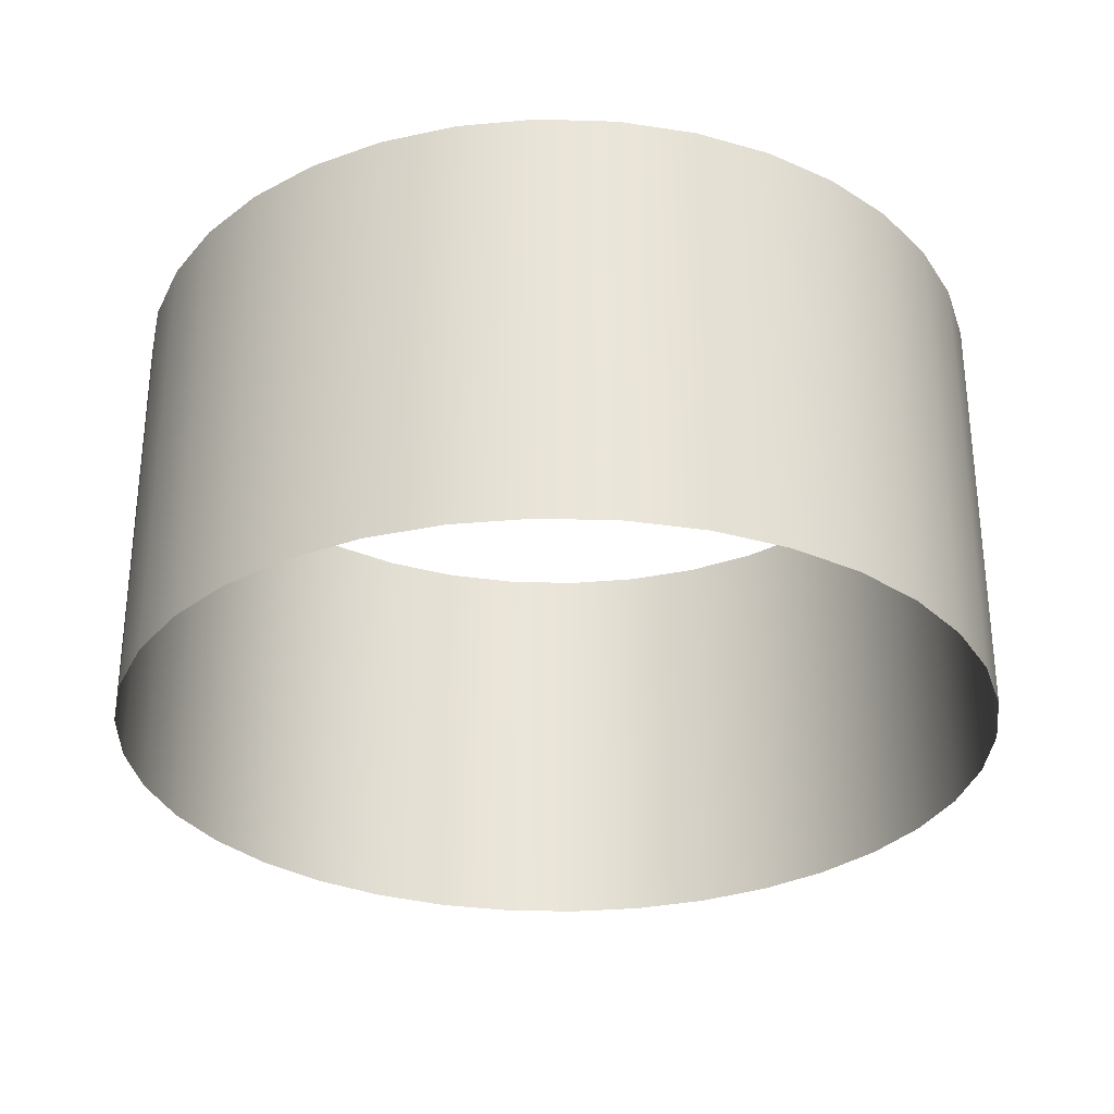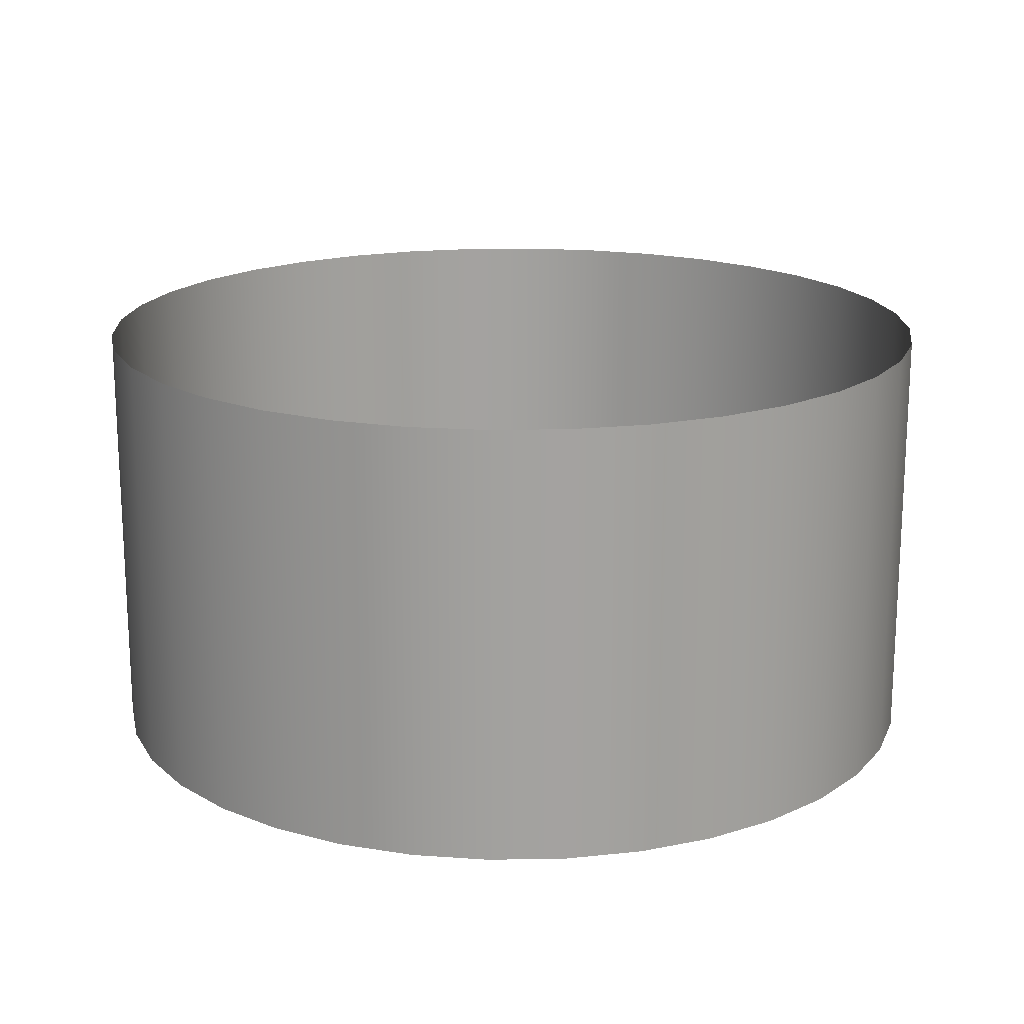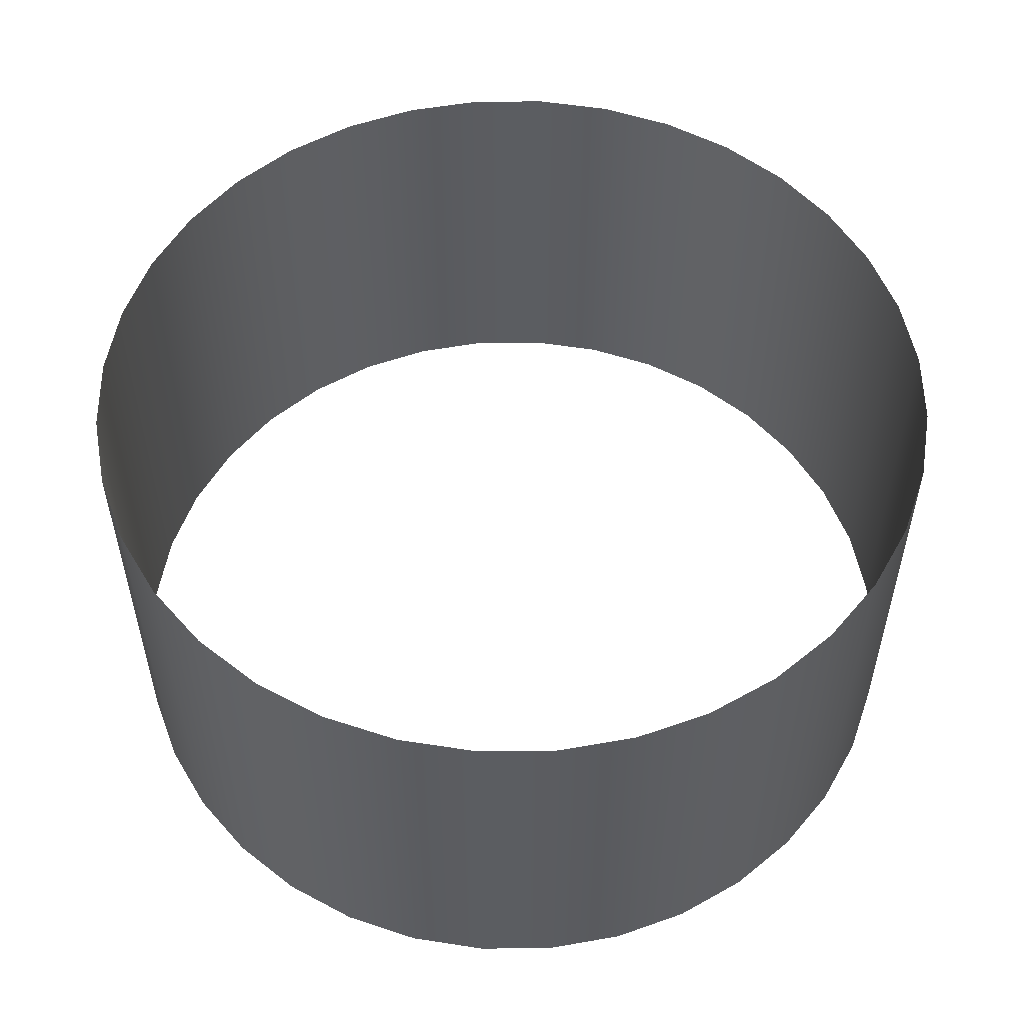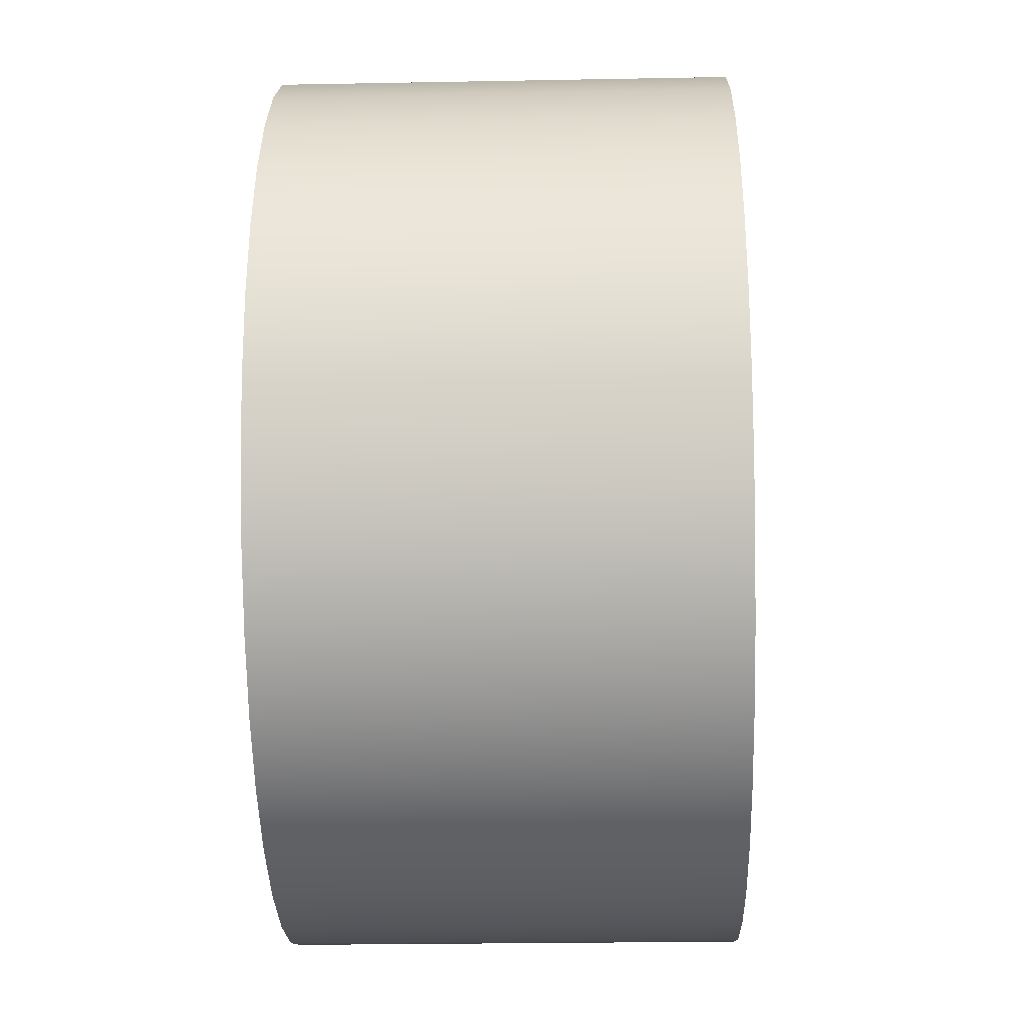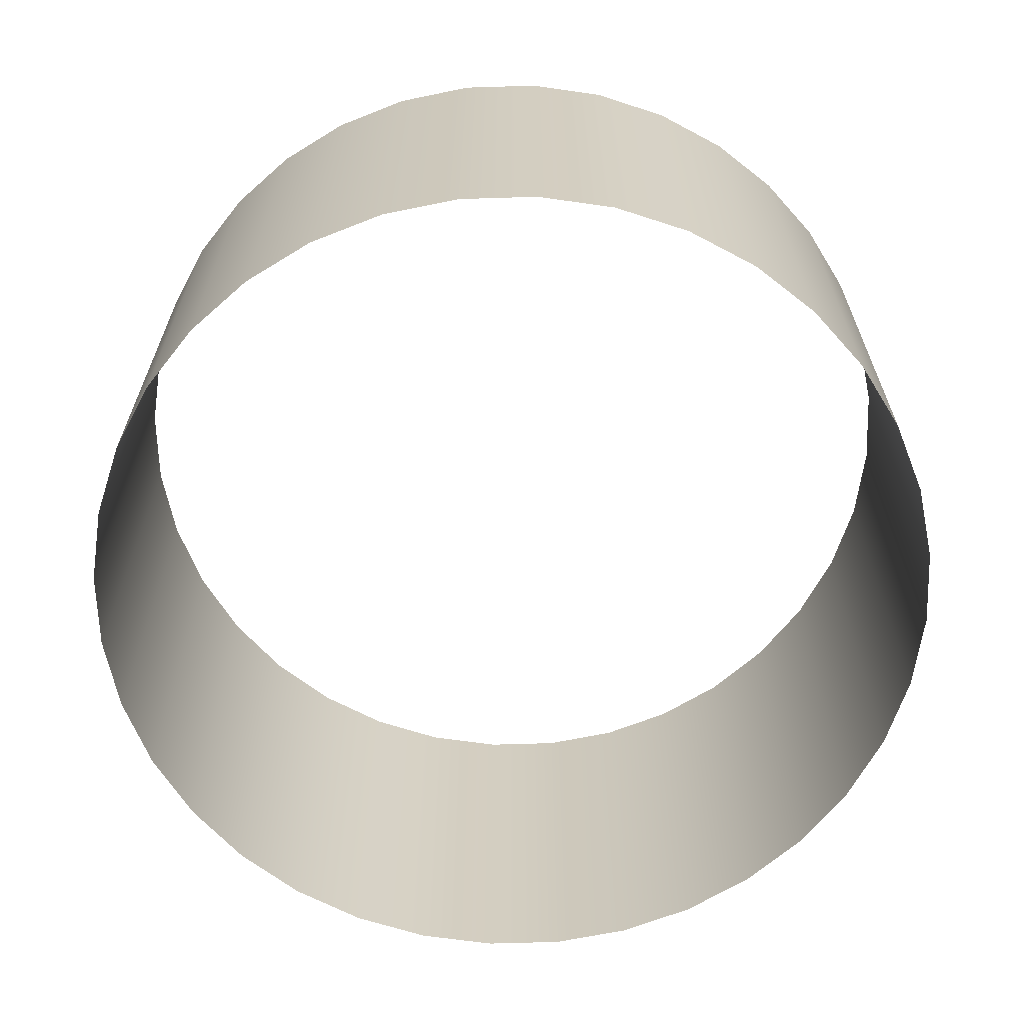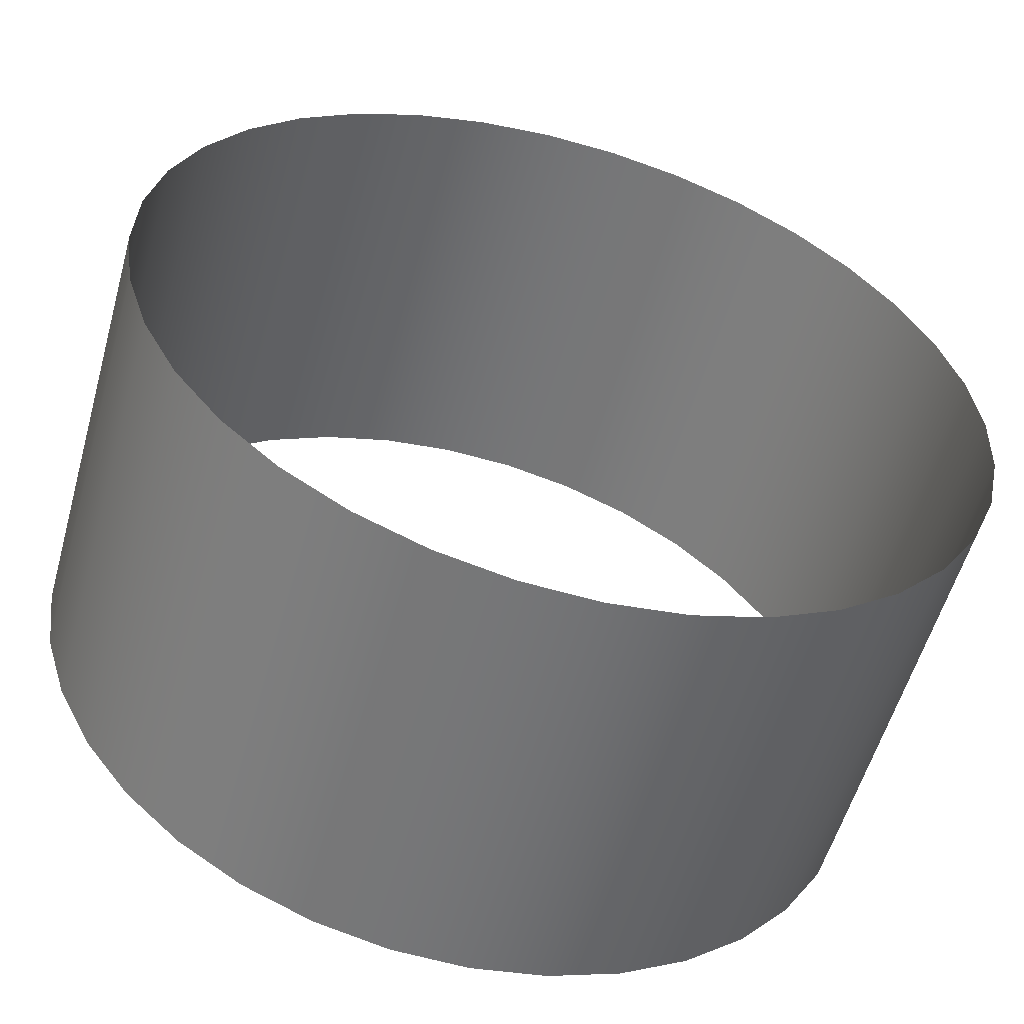
<metadata>
{"format":"obj","ext":"obj","renderer":"f3d","projection":"perspective","resolution":1024,"background":"white","views":[{"elev":-30.4,"azim":39.9,"up":"+Y"},{"elev":17.7,"azim":-89.6,"up":"+Y"},{"elev":54.2,"azim":91.8,"up":"+Y"},{"elev":-23.7,"azim":91.8,"up":"+Z"},{"elev":-65.2,"azim":24.2,"up":"+Y"},{"elev":-55.8,"azim":-15.6,"up":"+Z"}]}
</metadata>
<code>
o #ID269
v 0.09441 0.04716 -0.5166
v 0.09837 0.0704 -0.5175
v 0.09837 0.04716 -0.5175
v 0.09441 0.0704 -0.5166
v 0.09441 0.0704 -0.5166
v 0.09441 0.04716 -0.5166
v 0.09837 0.0704 -0.5175
v 0.09837 0.04716 -0.5175
v 0.1021 0.0704 -0.519
v 0.1021 0.04716 -0.519
v 0.1021 0.0704 -0.519
v 0.1021 0.04716 -0.519
v 0.09037 0.04716 -0.5164
v 0.09037 0.0704 -0.5164
v 0.09037 0.0704 -0.5164
v 0.09037 0.04716 -0.5164
v 0.1055 0.0704 -0.5212
v 0.1055 0.04716 -0.5212
v 0.1055 0.0704 -0.5212
v 0.1055 0.04716 -0.5212
v 0.08635 0.04716 -0.517
v 0.08635 0.0704 -0.517
v 0.08635 0.0704 -0.517
v 0.08635 0.04716 -0.517
v 0.1085 0.04716 -0.5239
v 0.1085 0.0704 -0.5239
v 0.1085 0.0704 -0.5239
v 0.1085 0.04716 -0.5239
v 0.08249 0.04716 -0.5182
v 0.08249 0.0704 -0.5182
v 0.08249 0.0704 -0.5182
v 0.08249 0.04716 -0.5182
v 0.111 0.0704 -0.5271
v 0.111 0.04716 -0.5271
v 0.111 0.0704 -0.5271
v 0.111 0.04716 -0.5271
v 0.0789 0.04716 -0.5201
v 0.0789 0.0704 -0.5201
v 0.0789 0.0704 -0.5201
v 0.0789 0.04716 -0.5201
v 0.1129 0.0704 -0.5307
v 0.1129 0.04716 -0.5307
v 0.1129 0.0704 -0.5307
v 0.1129 0.04716 -0.5307
v 0.07569 0.04716 -0.5225
v 0.07569 0.0704 -0.5225
v 0.07569 0.0704 -0.5225
v 0.07569 0.04716 -0.5225
v 0.1141 0.04716 -0.5346
v 0.1141 0.0704 -0.5346
v 0.1141 0.0704 -0.5346
v 0.1141 0.04716 -0.5346
v 0.07295 0.0704 -0.5255
v 0.07295 0.04716 -0.5255
v 0.07295 0.0704 -0.5255
v 0.07295 0.04716 -0.5255
v 0.1146 0.04716 -0.5386
v 0.1146 0.0704 -0.5386
v 0.1146 0.0704 -0.5386
v 0.1146 0.04716 -0.5386
v 0.07078 0.04716 -0.5289
v 0.07078 0.0704 -0.5289
v 0.07078 0.0704 -0.5289
v 0.07078 0.04716 -0.5289
v 0.1145 0.04716 -0.5426
v 0.1145 0.0704 -0.5426
v 0.1145 0.0704 -0.5426
v 0.1145 0.04716 -0.5426
v 0.06924 0.0704 -0.5327
v 0.06924 0.04716 -0.5327
v 0.06924 0.0704 -0.5327
v 0.06924 0.04716 -0.5327
v 0.1136 0.0704 -0.5466
v 0.1136 0.04716 -0.5466
v 0.1136 0.0704 -0.5466
v 0.1136 0.04716 -0.5466
v 0.06836 0.0704 -0.5366
v 0.06836 0.04716 -0.5366
v 0.06836 0.0704 -0.5366
v 0.06836 0.04716 -0.5366
v 0.112 0.04716 -0.5503
v 0.112 0.0704 -0.5503
v 0.112 0.0704 -0.5503
v 0.112 0.04716 -0.5503
v 0.06819 0.0704 -0.5407
v 0.06819 0.04716 -0.5407
v 0.06819 0.0704 -0.5407
v 0.06819 0.04716 -0.5407
v 0.1099 0.04716 -0.5538
v 0.1099 0.0704 -0.5538
v 0.1099 0.0704 -0.5538
v 0.1099 0.04716 -0.5538
v 0.06873 0.0704 -0.5447
v 0.06873 0.04716 -0.5447
v 0.06873 0.0704 -0.5447
v 0.06873 0.04716 -0.5447
v 0.1071 0.04716 -0.5568
v 0.1071 0.0704 -0.5568
v 0.1071 0.0704 -0.5568
v 0.1071 0.04716 -0.5568
v 0.06995 0.0704 -0.5486
v 0.06995 0.04716 -0.5486
v 0.06995 0.0704 -0.5486
v 0.06995 0.04716 -0.5486
v 0.1039 0.04716 -0.5592
v 0.1039 0.0704 -0.5592
v 0.1039 0.0704 -0.5592
v 0.1039 0.04716 -0.5592
v 0.07182 0.0704 -0.5522
v 0.07182 0.04716 -0.5522
v 0.07182 0.0704 -0.5522
v 0.07182 0.04716 -0.5522
v 0.1003 0.04716 -0.5611
v 0.1003 0.0704 -0.5611
v 0.1003 0.0704 -0.5611
v 0.1003 0.04716 -0.5611
v 0.0743 0.0704 -0.5554
v 0.0743 0.04716 -0.5554
v 0.0743 0.0704 -0.5554
v 0.0743 0.04716 -0.5554
v 0.09647 0.04716 -0.5623
v 0.09647 0.0704 -0.5623
v 0.09647 0.0704 -0.5623
v 0.09647 0.04716 -0.5623
v 0.07729 0.0704 -0.5581
v 0.07729 0.04716 -0.5581
v 0.07729 0.0704 -0.5581
v 0.07729 0.04716 -0.5581
v 0.09246 0.04716 -0.5629
v 0.09246 0.0704 -0.5629
v 0.09246 0.0704 -0.5629
v 0.09246 0.04716 -0.5629
v 0.08071 0.0704 -0.5603
v 0.08071 0.04716 -0.5603
v 0.08071 0.0704 -0.5603
v 0.08071 0.04716 -0.5603
v 0.08841 0.04716 -0.5627
v 0.08841 0.0704 -0.5627
v 0.08841 0.0704 -0.5627
v 0.08841 0.04716 -0.5627
v 0.08445 0.0704 -0.5618
v 0.08445 0.04716 -0.5618
v 0.08445 0.0704 -0.5618
v 0.08445 0.04716 -0.5618
f 1 2 3
f 2 1 4
f 5 6 7
f 8 7 6
f 3 9 10
f 9 3 2
f 7 8 11
f 12 11 8
f 13 4 1
f 4 13 14
f 15 16 5
f 6 5 16
f 10 17 18
f 17 10 9
f 11 12 19
f 20 19 12
f 21 14 13
f 14 21 22
f 23 24 15
f 16 15 24
f 17 25 18
f 25 17 26
f 27 19 28
f 20 28 19
f 29 22 21
f 22 29 30
f 31 32 23
f 24 23 32
f 25 33 34
f 33 25 26
f 27 28 35
f 36 35 28
f 37 30 29
f 30 37 38
f 39 40 31
f 32 31 40
f 34 41 42
f 41 34 33
f 35 36 43
f 44 43 36
f 45 38 37
f 38 45 46
f 47 48 39
f 40 39 48
f 41 49 42
f 49 41 50
f 51 43 52
f 44 52 43
f 53 45 54
f 45 53 46
f 47 55 48
f 56 48 55
f 50 57 49
f 57 50 58
f 59 51 60
f 52 60 51
f 61 53 54
f 53 61 62
f 63 64 55
f 56 55 64
f 58 65 57
f 65 58 66
f 67 59 68
f 60 68 59
f 69 61 70
f 61 69 62
f 63 71 64
f 72 64 71
f 65 73 74
f 73 65 66
f 67 68 75
f 76 75 68
f 77 70 78
f 70 77 69
f 71 79 72
f 80 72 79
f 73 81 74
f 81 73 82
f 83 75 84
f 76 84 75
f 85 78 86
f 78 85 77
f 79 87 80
f 88 80 87
f 82 89 81
f 89 82 90
f 91 83 92
f 84 92 83
f 93 86 94
f 86 93 85
f 87 95 88
f 96 88 95
f 90 97 89
f 97 90 98
f 99 91 100
f 92 100 91
f 101 94 102
f 94 101 93
f 95 103 96
f 104 96 103
f 98 105 97
f 105 98 106
f 107 99 108
f 100 108 99
f 109 102 110
f 102 109 101
f 103 111 104
f 112 104 111
f 106 113 105
f 113 106 114
f 115 107 116
f 108 116 107
f 117 110 118
f 110 117 109
f 111 119 112
f 120 112 119
f 114 121 113
f 121 114 122
f 123 115 124
f 116 124 115
f 125 118 126
f 118 125 117
f 119 127 120
f 128 120 127
f 122 129 121
f 129 122 130
f 131 123 132
f 124 132 123
f 133 126 134
f 126 133 125
f 127 135 128
f 136 128 135
f 130 137 129
f 137 130 138
f 139 131 140
f 132 140 131
f 141 134 142
f 134 141 133
f 135 143 136
f 144 136 143
f 138 142 137
f 142 138 141
f 143 139 144
f 140 144 139

</code>
